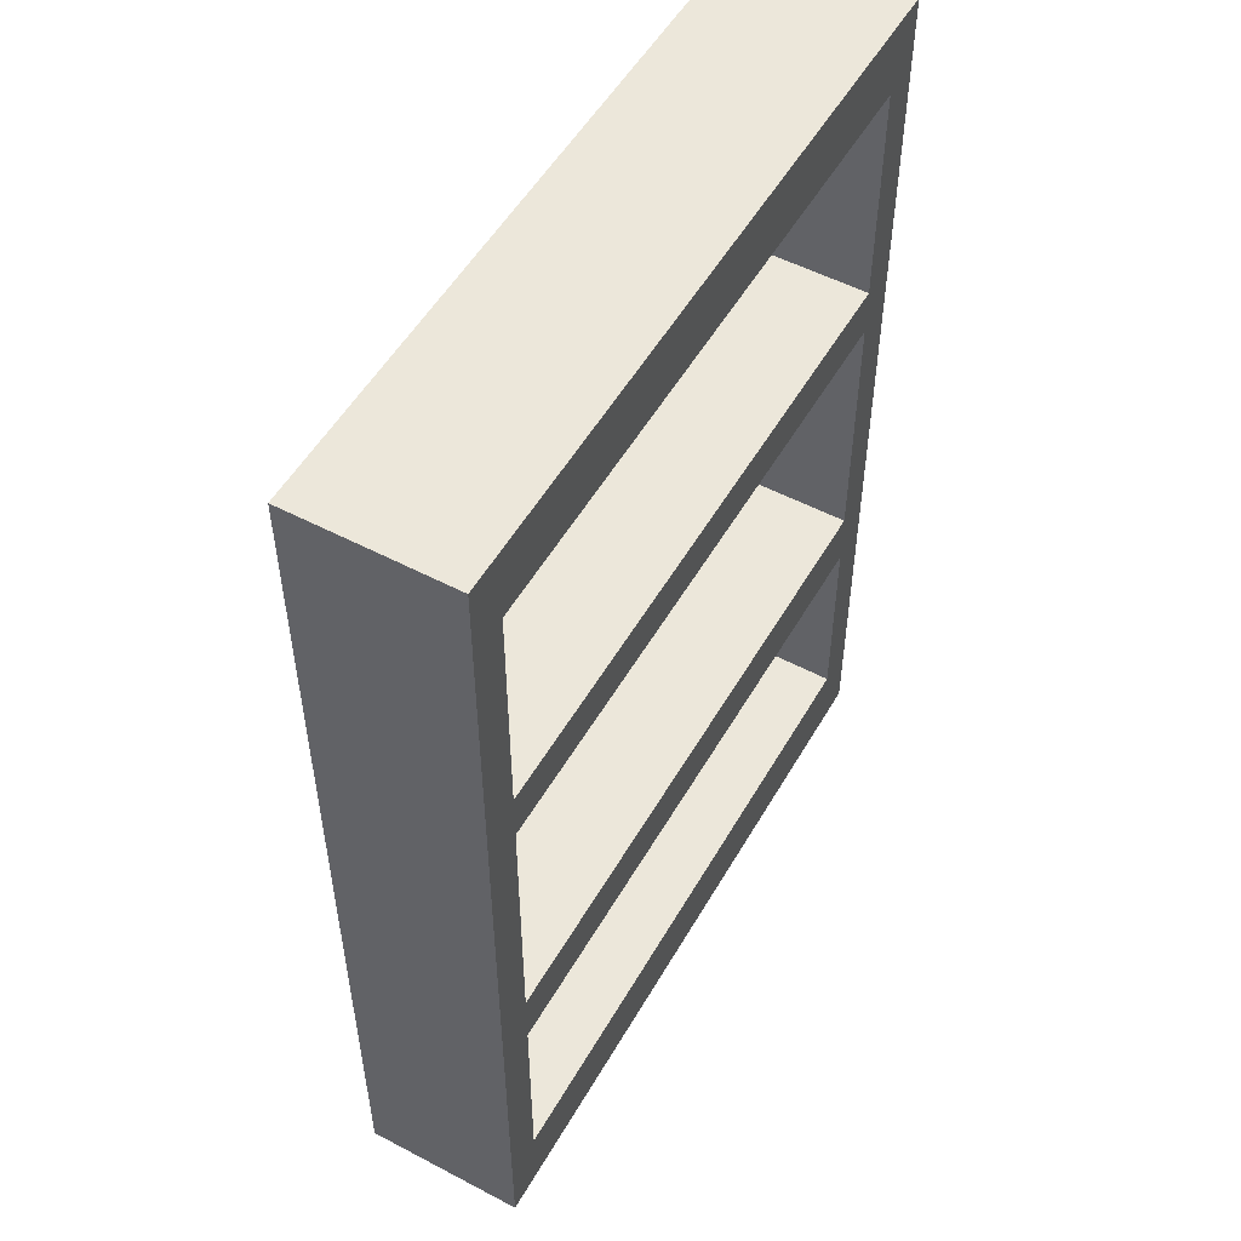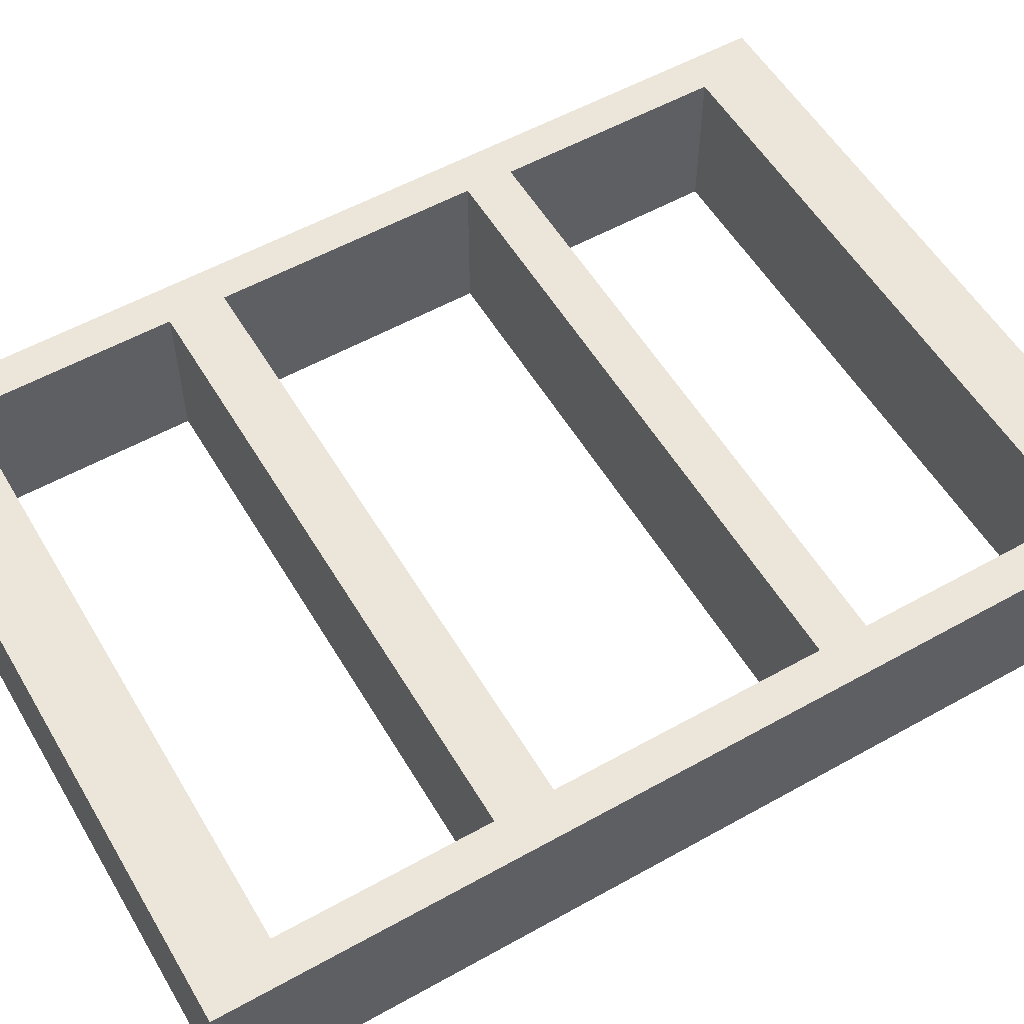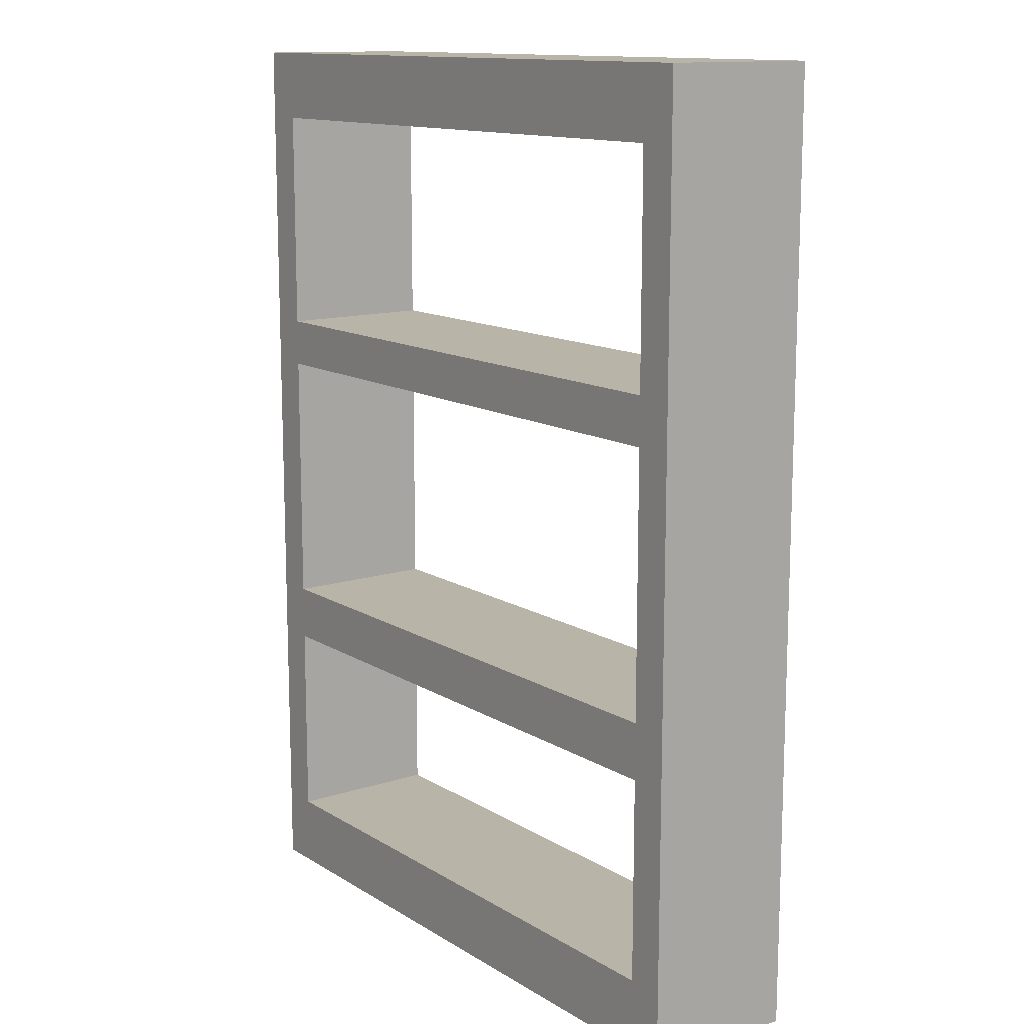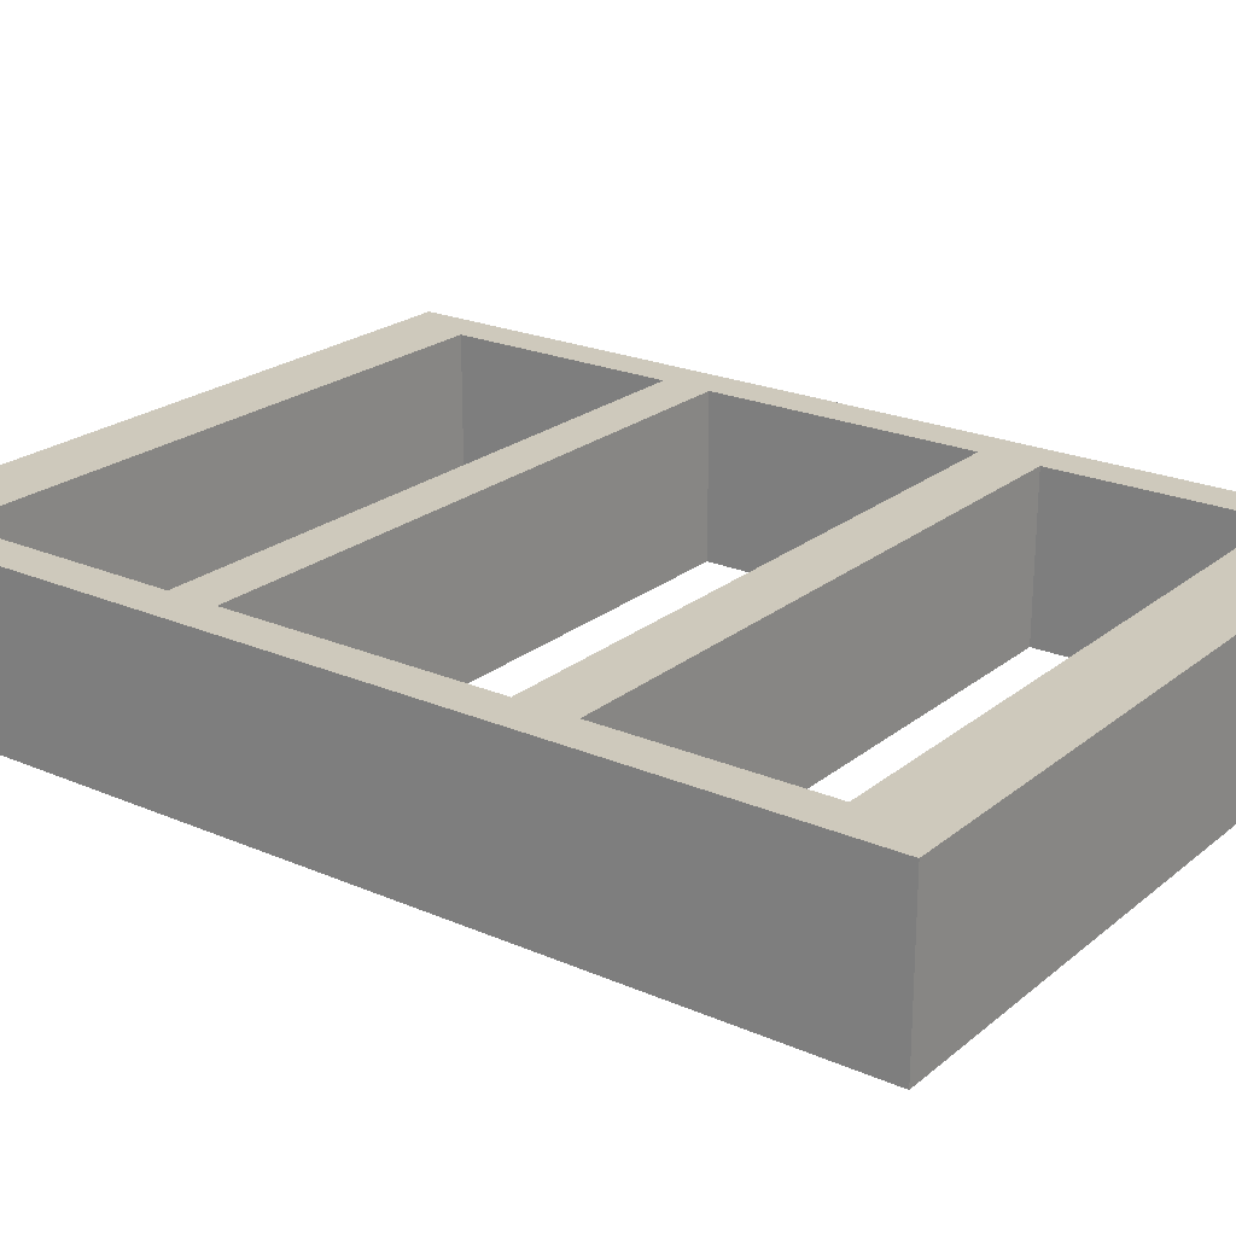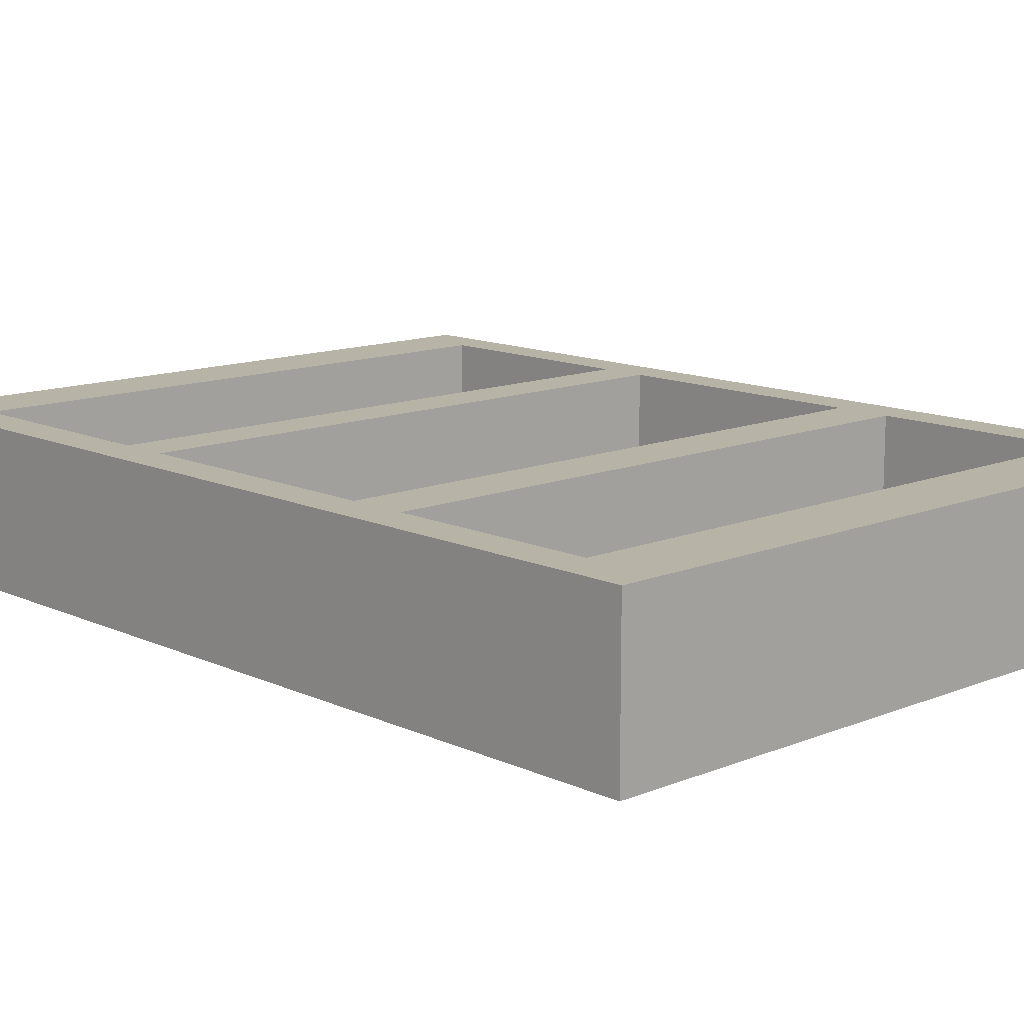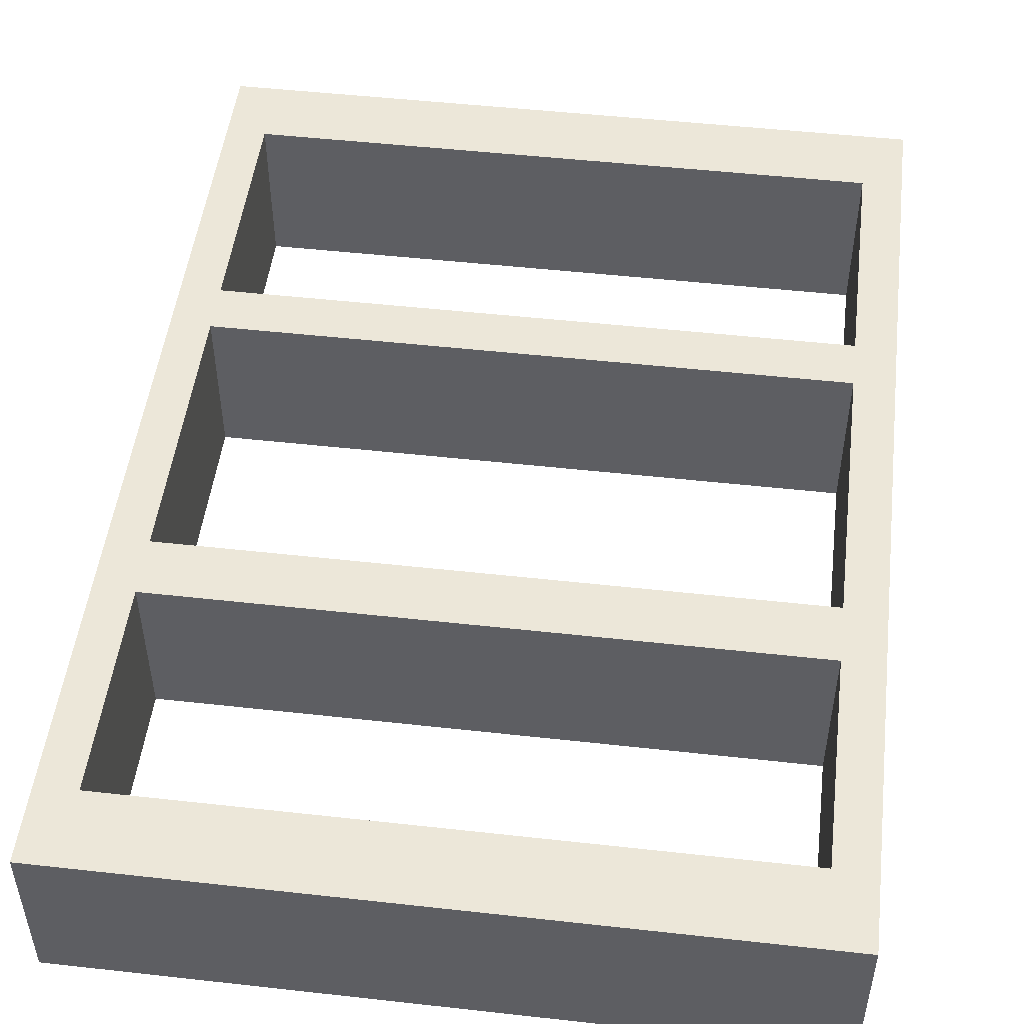
<metadata>
{"format":"obj","ext":"obj","renderer":"f3d","projection":"perspective","resolution":1024,"background":"white","views":[{"elev":52.9,"azim":-60.6,"up":"+Y"},{"elev":55.7,"azim":59.6,"up":"+Z"},{"elev":13.0,"azim":53.6,"up":"+Y"},{"elev":22.5,"azim":-53.4,"up":"+Z"},{"elev":12.7,"azim":-43.3,"up":"+Z"},{"elev":49.9,"azim":7.0,"up":"+Z"}]}
</metadata>
<code>
v  2468 51.21 -530
v  2718 51.21 -530
v  2718 71.17 -530
v  2468 71.17 -530
v  2718 71.17 -465.3
v  2468 71.17 -465.3
v  2468 51.21 -465.3
v  2718 51.21 -465.3
v  2468 71.17 -530
v  2468 51.21 -530
v  2718 51.21 -530
v  2718 71.17 -530
v  2468 51.21 -465.3
v  2718 51.21 -465.3
v  2468 71.17 -465.3
v  2718 71.17 -465.3
v  2452 71.17 -465.3
v  2452 51.21 -465.3
v  2452 51.21 -530
v  2452 71.17 -530
v  2734 51.21 -465.3
v  2734 71.17 -465.3
v  2734 71.17 -530
v  2734 51.21 -530
v  2468 164.7 -465.3
v  2468 164.7 -530
v  2718 164.7 -530
v  2718 164.7 -465.3
v  2452 164.7 -530
v  2452 164.7 -465.3
v  2734 164.7 -465.3
v  2734 164.7 -530
v  2452 193.7 -530
v  2452 193.7 -465.3
v  2468 193.7 -530
v  2468 193.7 -465.3
v  2734 193.7 -465.3
v  2734 193.7 -530
v  2718 193.7 -530
v  2718 193.7 -465.3
v  2468 -58.21 -530
v  2468 -58.21 -465.3
v  2718 -58.21 -465.3
v  2718 -58.21 -530
v  2452 -58.21 -465.3
v  2452 -58.21 -530
v  2734 -58.21 -530
v  2734 -58.21 -465.3
v  2452 -81.67 -465.3
v  2452 -81.67 -530
v  2468 -81.67 -530
v  2468 -81.67 -465.3
v  2734 -81.67 -530
v  2734 -81.67 -465.3
v  2718 -81.67 -530
v  2718 -81.67 -465.3
v  2468 -166.4 -530
v  2468 -166.4 -465.3
v  2718 -166.4 -465.3
v  2718 -166.4 -530
v  2452 -166.4 -465.3
v  2452 -166.4 -530
v  2734 -166.4 -530
v  2734 -166.4 -465.3
v  2452 -196.6 -465.3
v  2452 -196.6 -530
v  2468 -196.6 -530
v  2468 -196.6 -465.3
v  2734 -196.6 -530
v  2734 -196.6 -465.3
v  2718 -196.6 -530
v  2718 -196.6 -465.3
g Plane021
f 1 2 3 4
f 4 3 5 6
f 2 1 7 8
f 5 8 7 6
f 1 4 9 10
f 3 2 11 12
f 7 1 10 13
f 2 8 14 11
f 4 6 15 9
f 5 3 12 16
f 6 7 13 15
f 8 5 16 14
f 17 18 19 20
f 21 22 23 24
f 10 9 20 19
f 15 13 18 17
f 12 11 24 23
f 14 16 22 21
f 9 15 25 26
f 16 12 27 28
f 17 20 29 30
f 20 9 26 29
f 15 17 30 25
f 23 22 31 32
f 12 23 32 27
f 22 16 28 31
f 30 29 33 34
f 29 26 35 33
f 25 30 34 36
f 32 31 37 38
f 27 32 38 39
f 31 28 40 37
f 34 33 35 36
f 38 37 40 39
f 26 25 28 27
f 25 36 40 28
f 36 35 39 40
f 35 26 27 39
f 13 10 41 42
f 11 14 43 44
f 19 18 45 46
f 10 19 46 41
f 18 13 42 45
f 21 24 47 48
f 24 11 44 47
f 14 21 48 43
f 46 45 49 50
f 41 46 50 51
f 45 42 52 49
f 48 47 53 54
f 47 44 55 53
f 43 48 54 56
f 52 51 57 58
f 55 56 59 60
f 50 49 61 62
f 51 50 62 57
f 49 52 58 61
f 54 53 63 64
f 53 55 60 63
f 56 54 64 59
f 62 61 65 66
f 57 62 66 67
f 61 58 68 65
f 64 63 69 70
f 63 60 71 69
f 59 64 70 72
f 66 65 68 67
f 70 69 71 72
f 42 41 44 43
f 41 51 55 44
f 51 52 56 55
f 52 42 43 56
f 58 57 60 59
f 57 67 71 60
f 67 68 72 71
f 68 58 59 72

</code>
